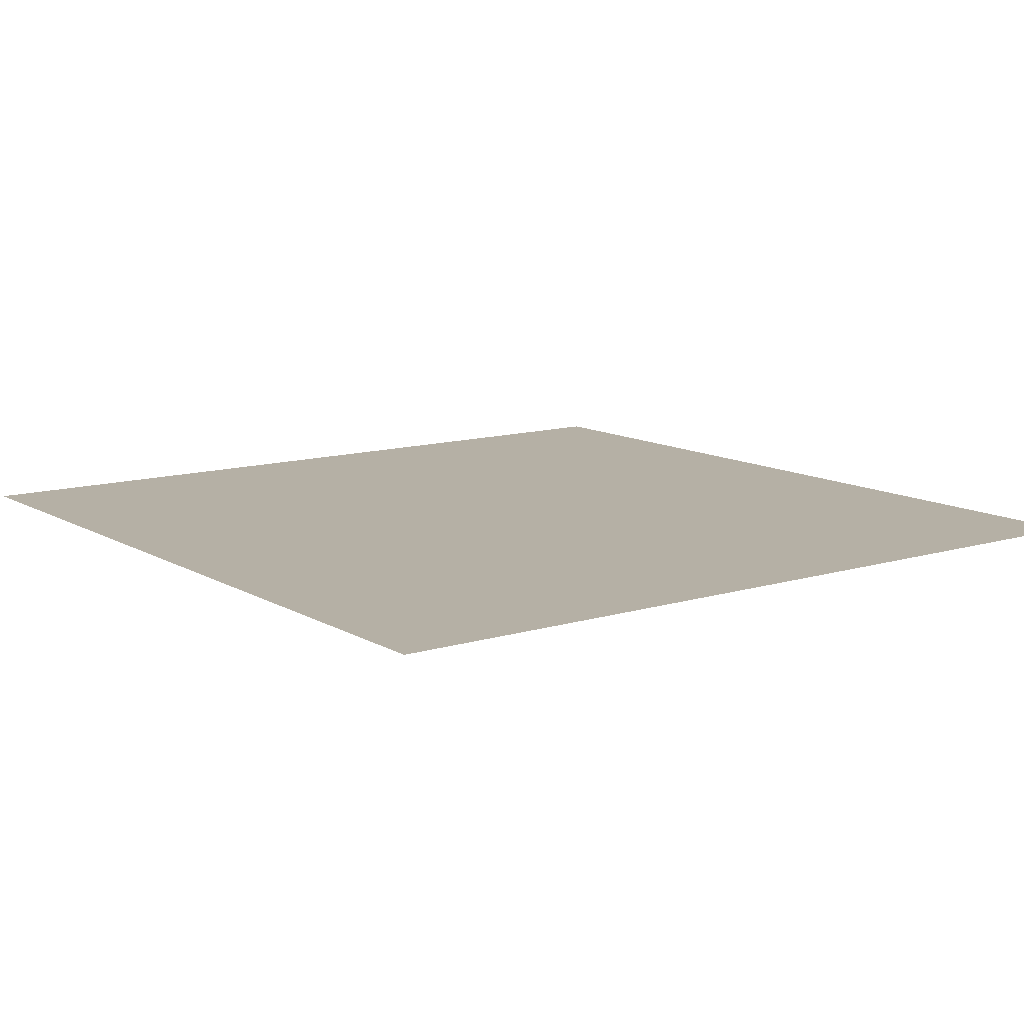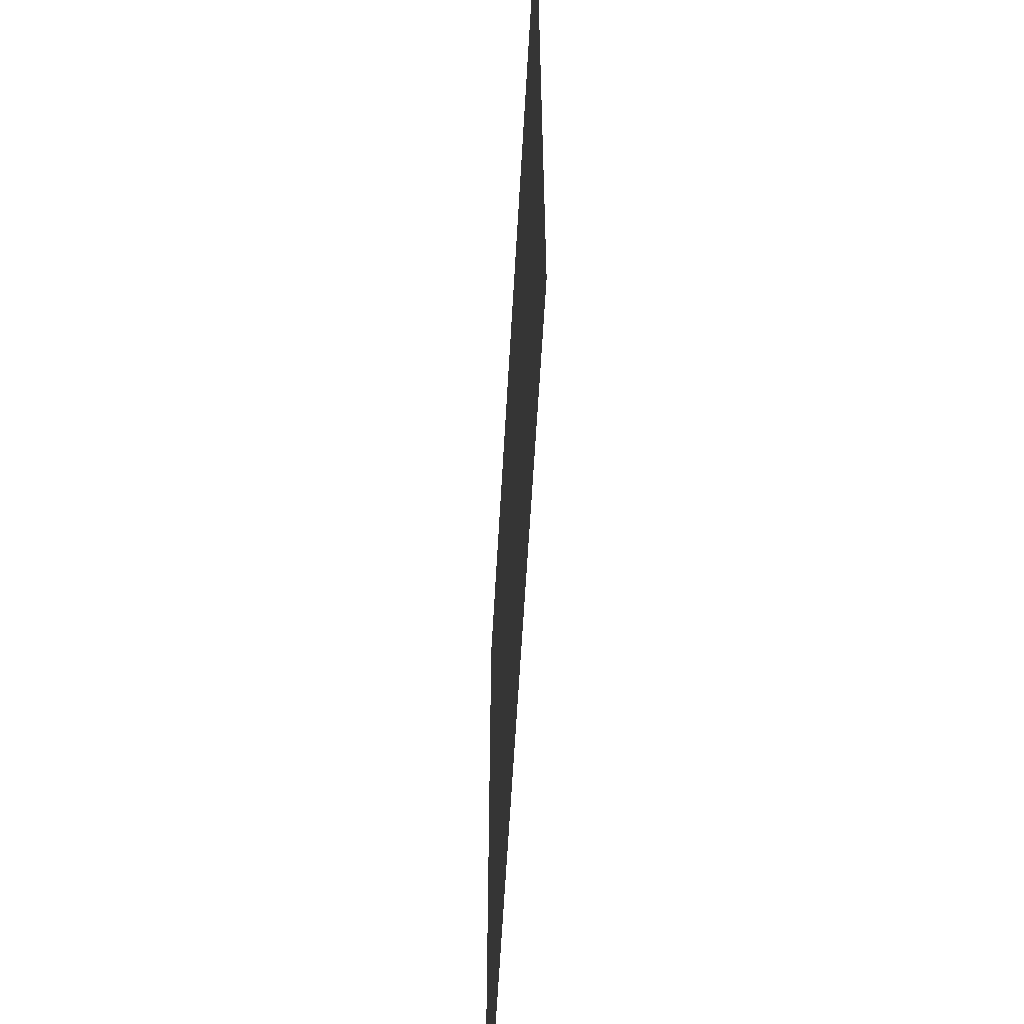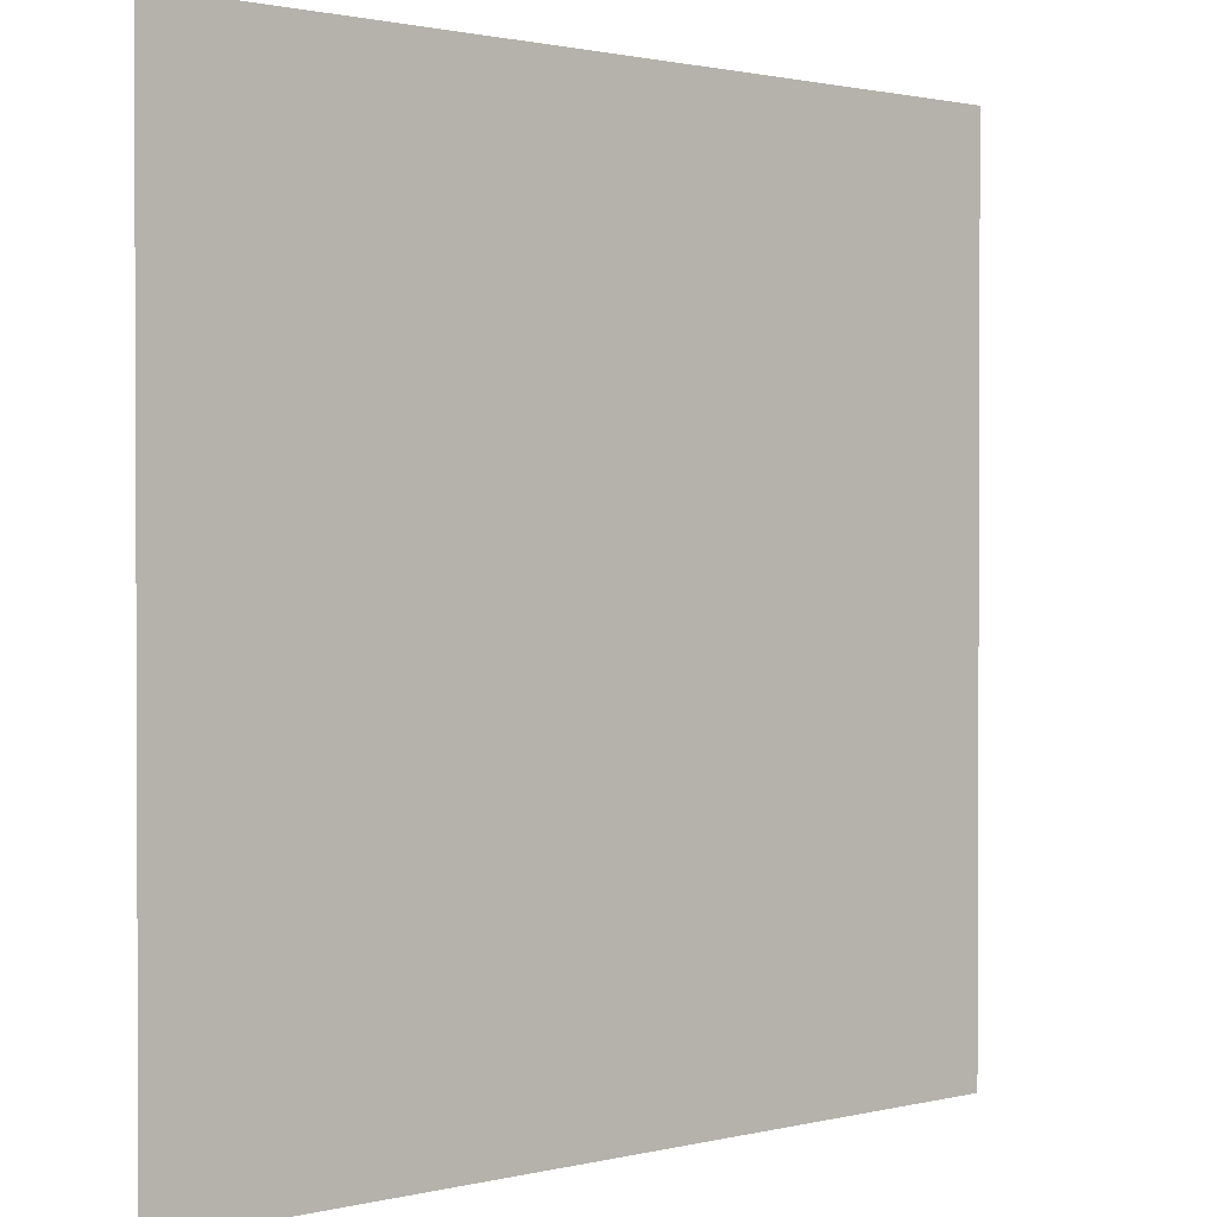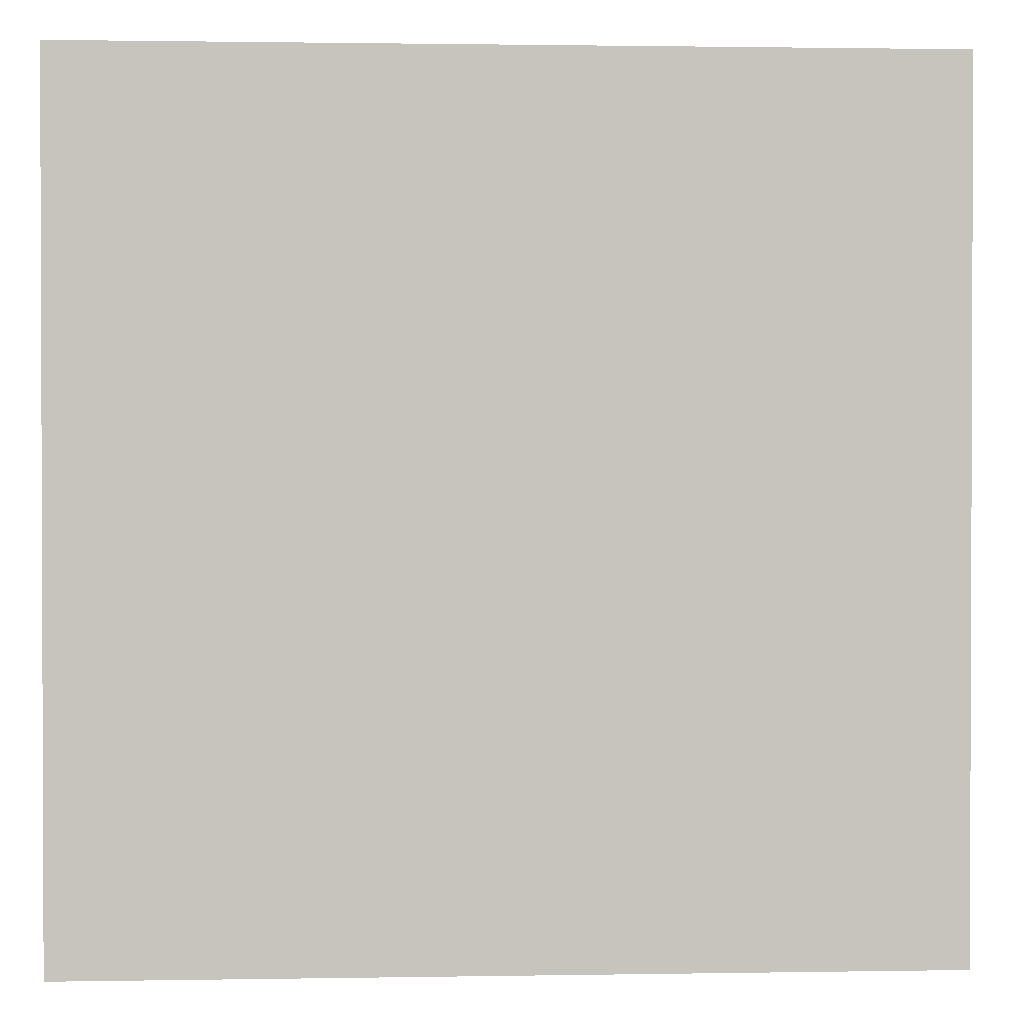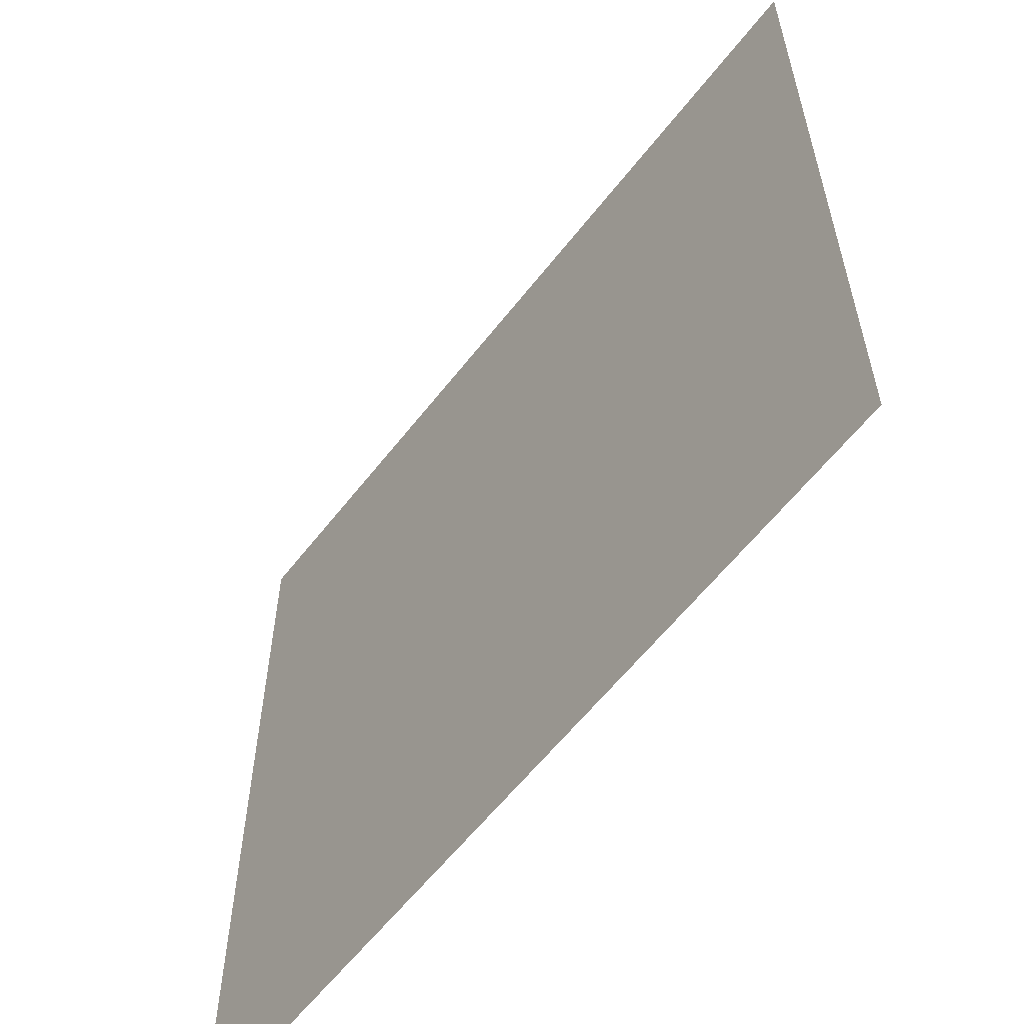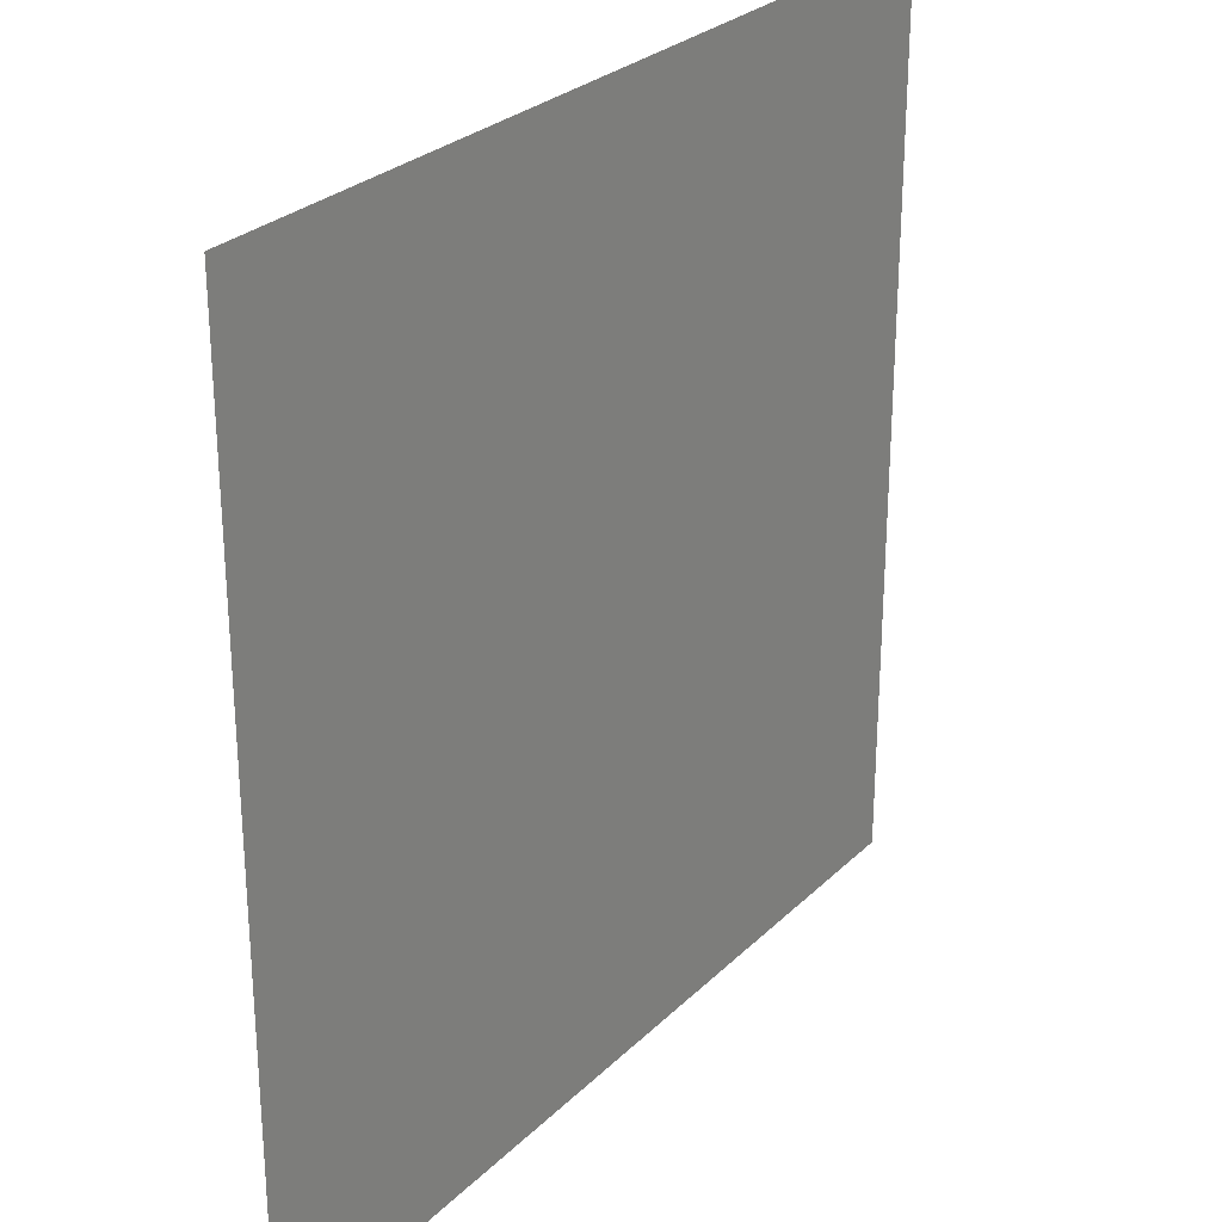
<metadata>
{"format":"obj","ext":"obj","renderer":"f3d","projection":"perspective","resolution":1024,"background":"white","views":[{"elev":11.7,"azim":-36.3,"up":"+Z"},{"elev":-60.5,"azim":86.8,"up":"+Y"},{"elev":1.3,"azim":138.6,"up":"+Y"},{"elev":1.2,"azim":-3.6,"up":"+Y"},{"elev":-59.6,"azim":52.4,"up":"+Y"},{"elev":27.6,"azim":124.9,"up":"+Y"}]}
</metadata>
<code>
o object_1
v -1000 -1000 0
v -1000 1000 0
v 1000 -1000 0
v 1000 1000 0
f 4 2 1 3

</code>
